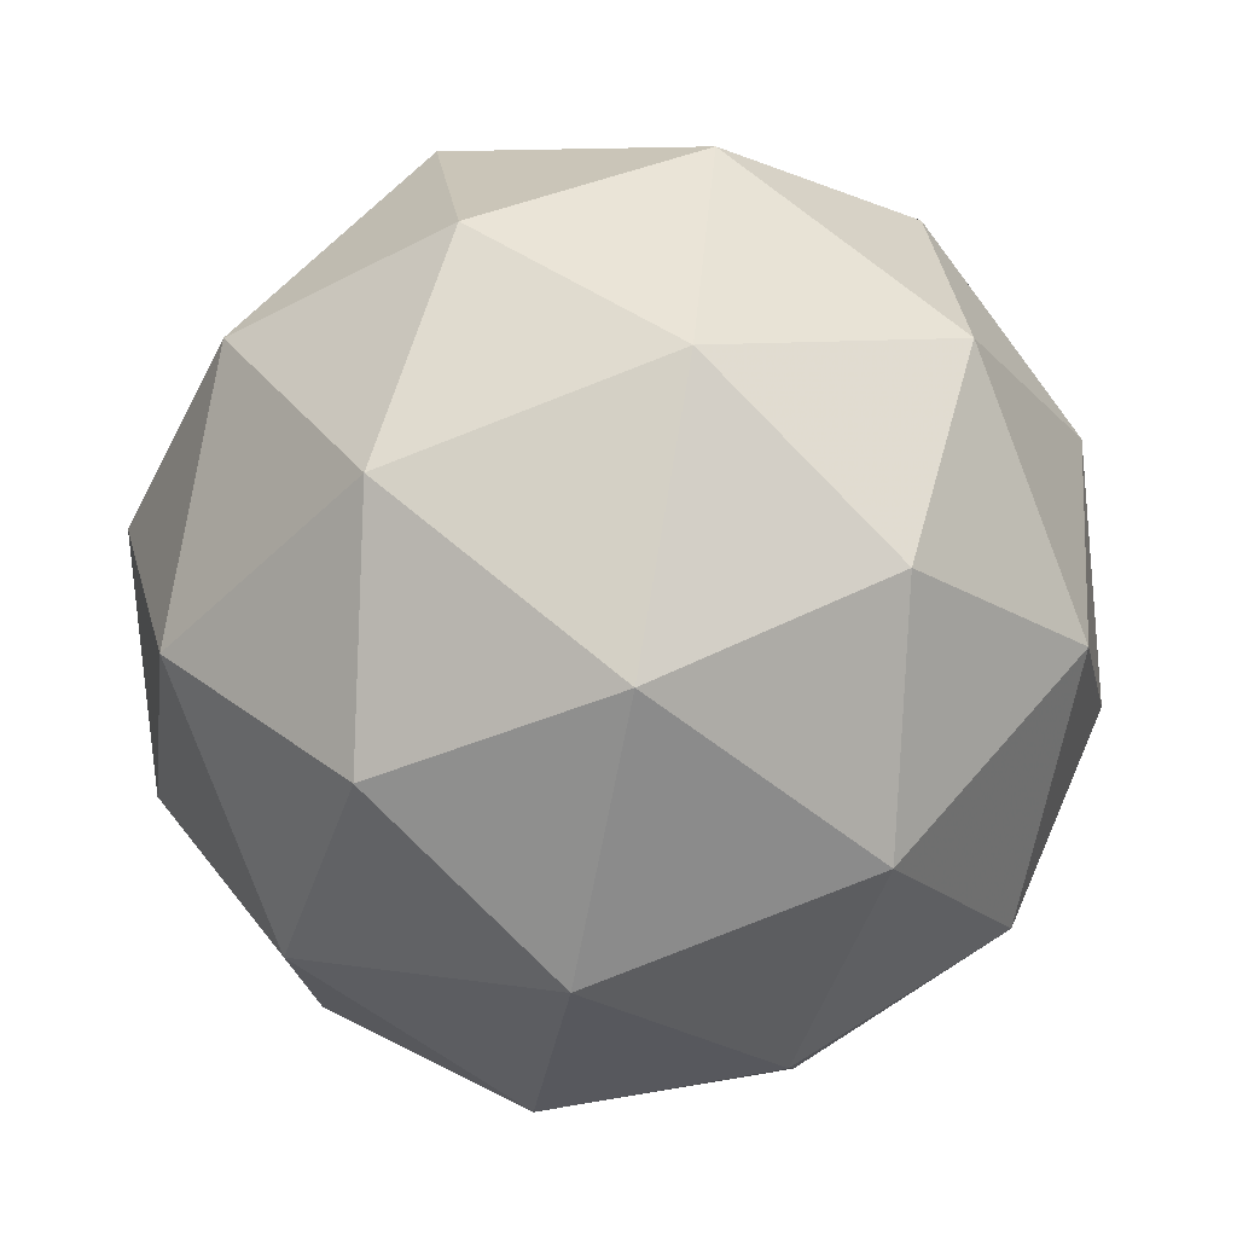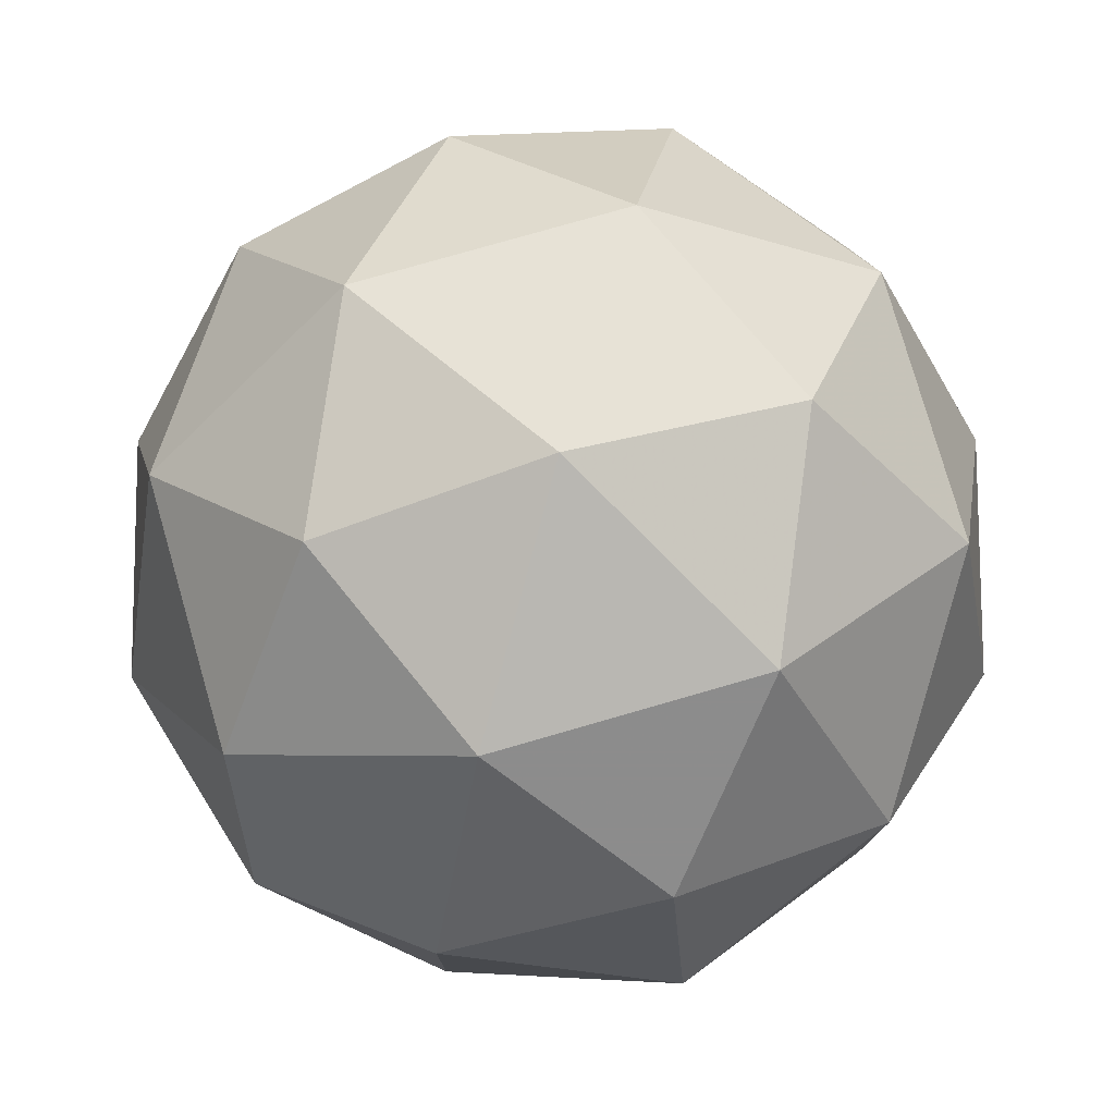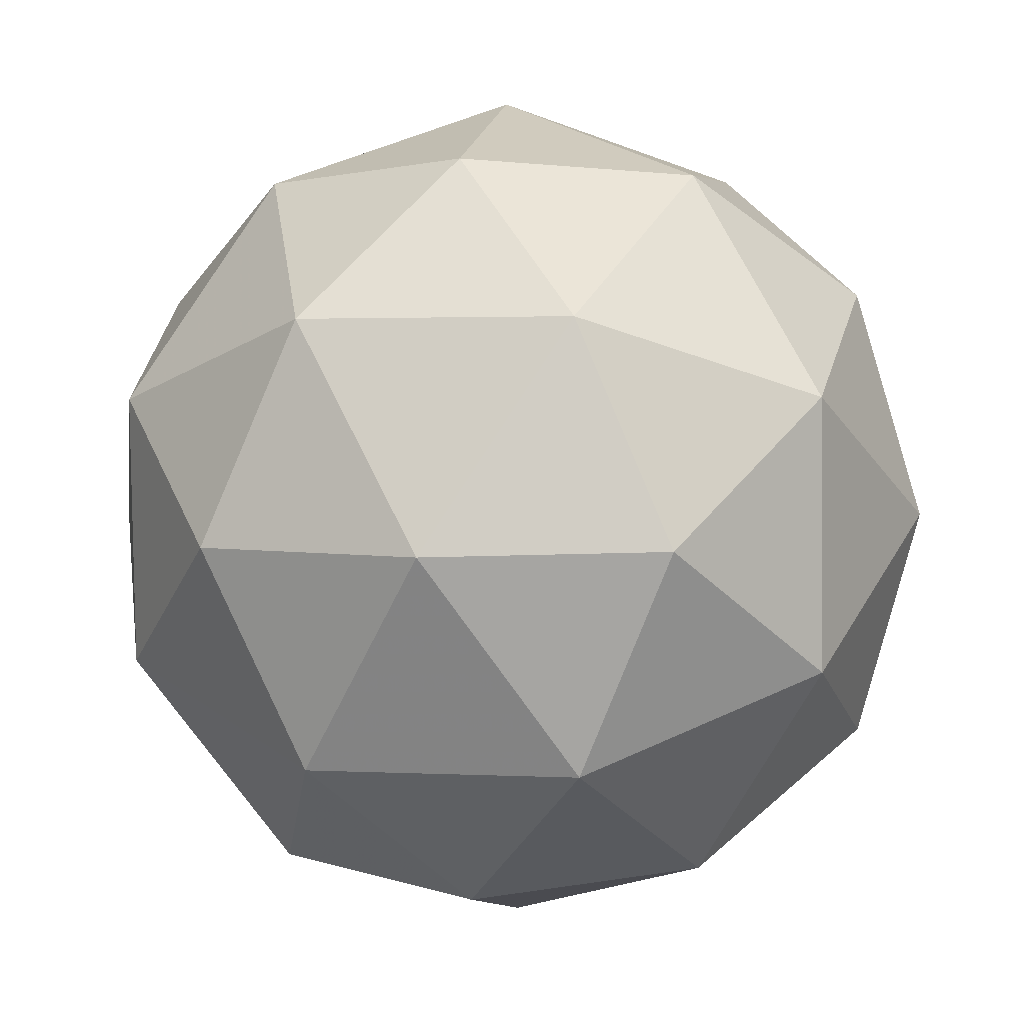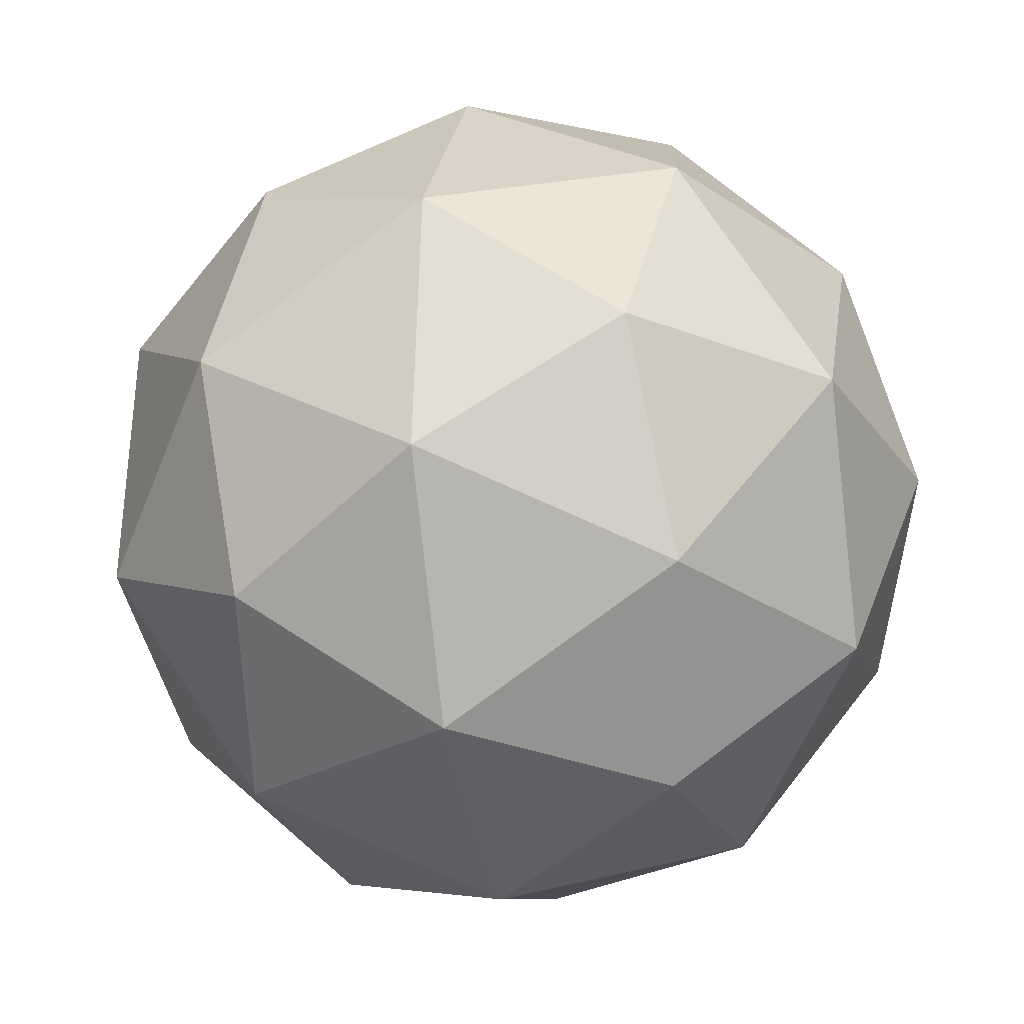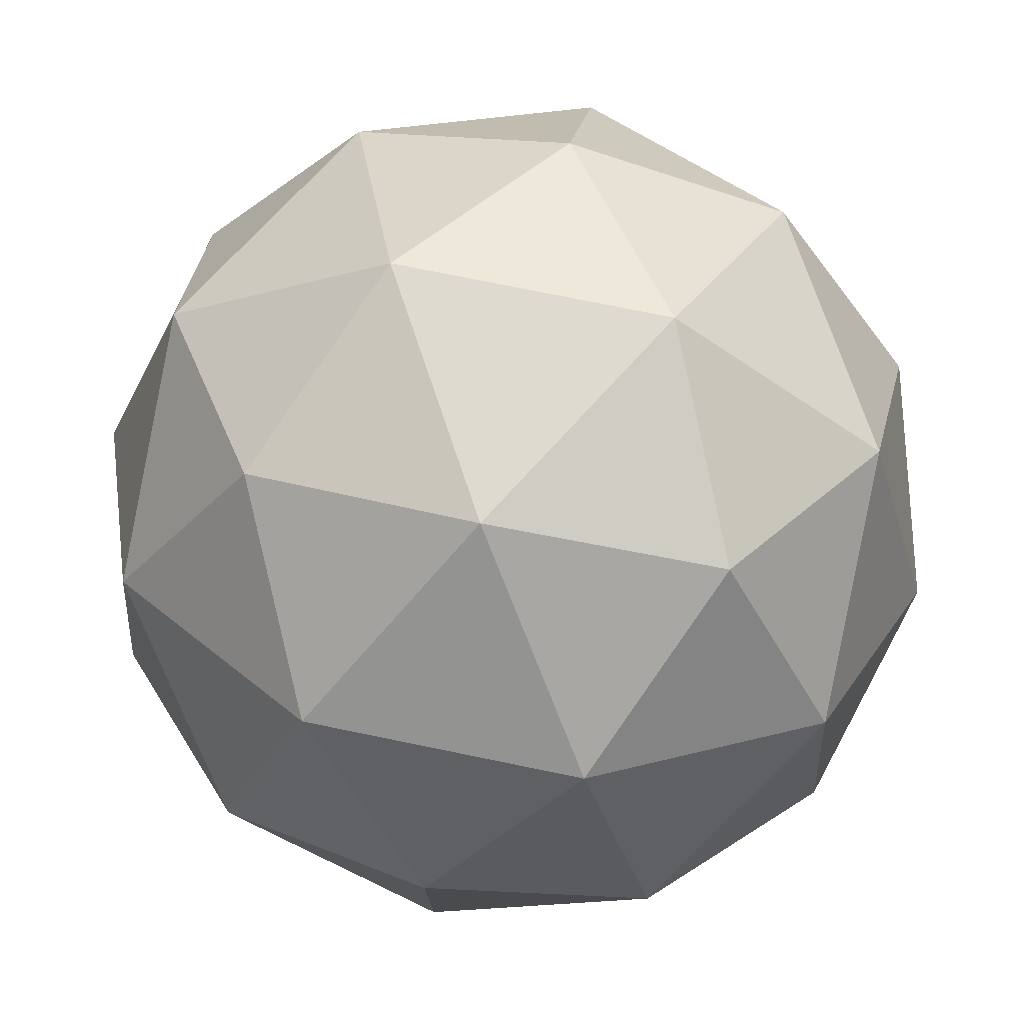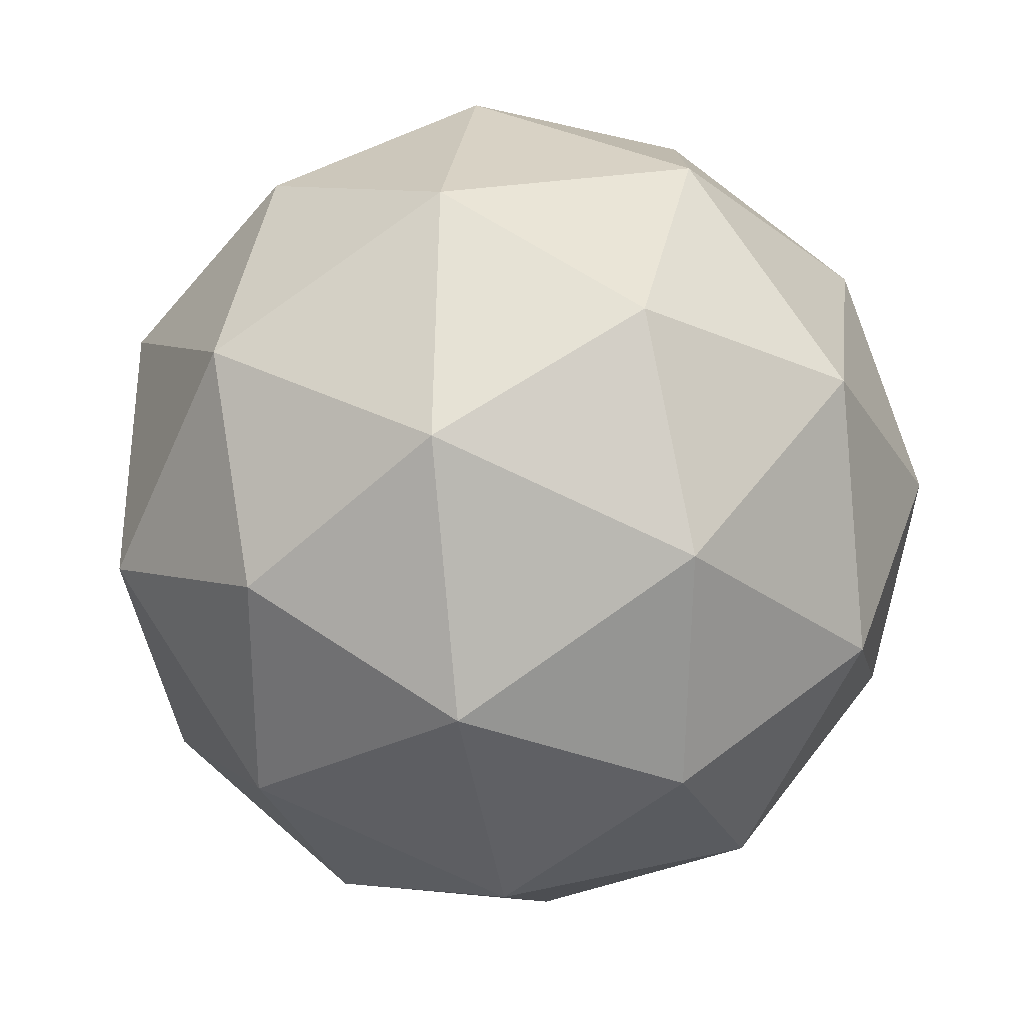
<metadata>
{"format":"obj","ext":"obj","renderer":"f3d","projection":"perspective","resolution":1024,"background":"white","views":[{"elev":-63.2,"azim":115.2,"up":"+Y"},{"elev":-71.8,"azim":-27.2,"up":"+Z"},{"elev":71.9,"azim":-98.0,"up":"+Z"},{"elev":16.9,"azim":176.6,"up":"+Z"},{"elev":-72.9,"azim":-33.4,"up":"+Y"},{"elev":-71.0,"azim":-6.9,"up":"+Z"}]}
</metadata>
<code>
v 6.992 -3.638 -8.311
v 6.924 -3.641 -8.262
v 6.987 -3.695 -8.25
v 7.017 -3.717 -8.325
v 6.973 -3.675 -8.384
v 6.916 -3.628 -8.344
v 6.907 -3.721 -8.246
v 6.965 -3.768 -8.285
v 6.956 -3.756 -8.368
v 6.893 -3.701 -8.38
v 6.863 -3.68 -8.304
v 6.888 -3.759 -8.319
v 6.998 -3.661 -8.274
v 6.961 -3.629 -8.281
v 6.958 -3.663 -8.245
v 6.916 -3.623 -8.301
v 6.956 -3.622 -8.33
v 7.016 -3.674 -8.319
v 7.013 -3.707 -8.283
v 6.99 -3.649 -8.353
v 7.005 -3.696 -8.361
v 6.945 -3.644 -8.373
v 6.885 -3.654 -8.277
v 6.88 -3.646 -8.326
v 6.948 -3.71 -8.236
v 6.911 -3.678 -8.243
v 7 -3.75 -8.303
v 6.982 -3.738 -8.259
v 6.969 -3.719 -8.386
v 6.995 -3.743 -8.352
v 6.898 -3.659 -8.37
v 6.932 -3.687 -8.393
v 6.875 -3.701 -8.268
v 6.935 -3.753 -8.257
v 6.964 -3.773 -8.328
v 6.922 -3.734 -8.384
v 6.867 -3.689 -8.347
v 6.89 -3.748 -8.276
v 6.864 -3.723 -8.311
v 6.924 -3.775 -8.3
v 6.919 -3.768 -8.348
v 6.882 -3.736 -8.355
f 1 14 13
f 2 14 16
f 1 13 18
f 1 18 20
f 1 20 17
f 2 16 23
f 3 15 25
f 4 19 27
f 5 21 29
f 6 22 31
f 2 23 26
f 3 25 28
f 4 27 30
f 5 29 32
f 6 31 24
f 7 33 38
f 8 34 40
f 9 35 41
f 10 36 42
f 11 37 39
f 39 42 12
f 39 37 42
f 37 10 42
f 42 41 12
f 42 36 41
f 36 9 41
f 41 40 12
f 41 35 40
f 35 8 40
f 40 38 12
f 40 34 38
f 34 7 38
f 38 39 12
f 38 33 39
f 33 11 39
f 24 37 11
f 24 31 37
f 31 10 37
f 32 36 10
f 32 29 36
f 29 9 36
f 30 35 9
f 30 27 35
f 27 8 35
f 28 34 8
f 28 25 34
f 25 7 34
f 26 33 7
f 26 23 33
f 23 11 33
f 31 32 10
f 31 22 32
f 22 5 32
f 29 30 9
f 29 21 30
f 21 4 30
f 27 28 8
f 27 19 28
f 19 3 28
f 25 26 7
f 25 15 26
f 15 2 26
f 23 24 11
f 23 16 24
f 16 6 24
f 17 22 6
f 17 20 22
f 20 5 22
f 20 21 5
f 20 18 21
f 18 4 21
f 18 19 4
f 18 13 19
f 13 3 19
f 16 17 6
f 16 14 17
f 14 1 17
f 13 15 3
f 13 14 15
f 14 2 15

</code>
